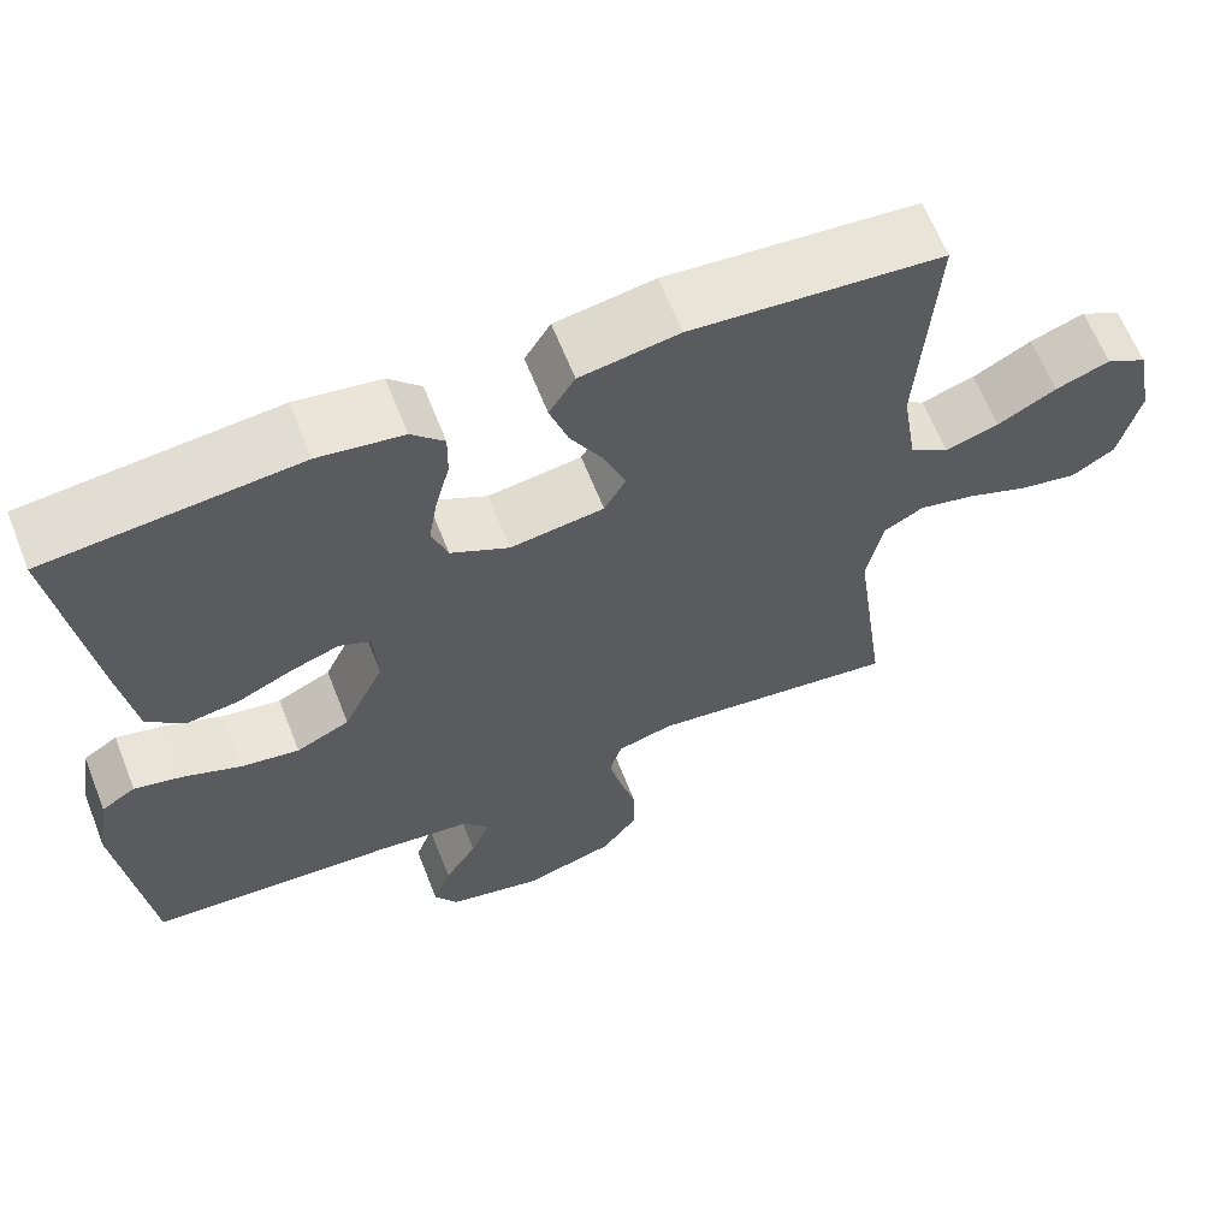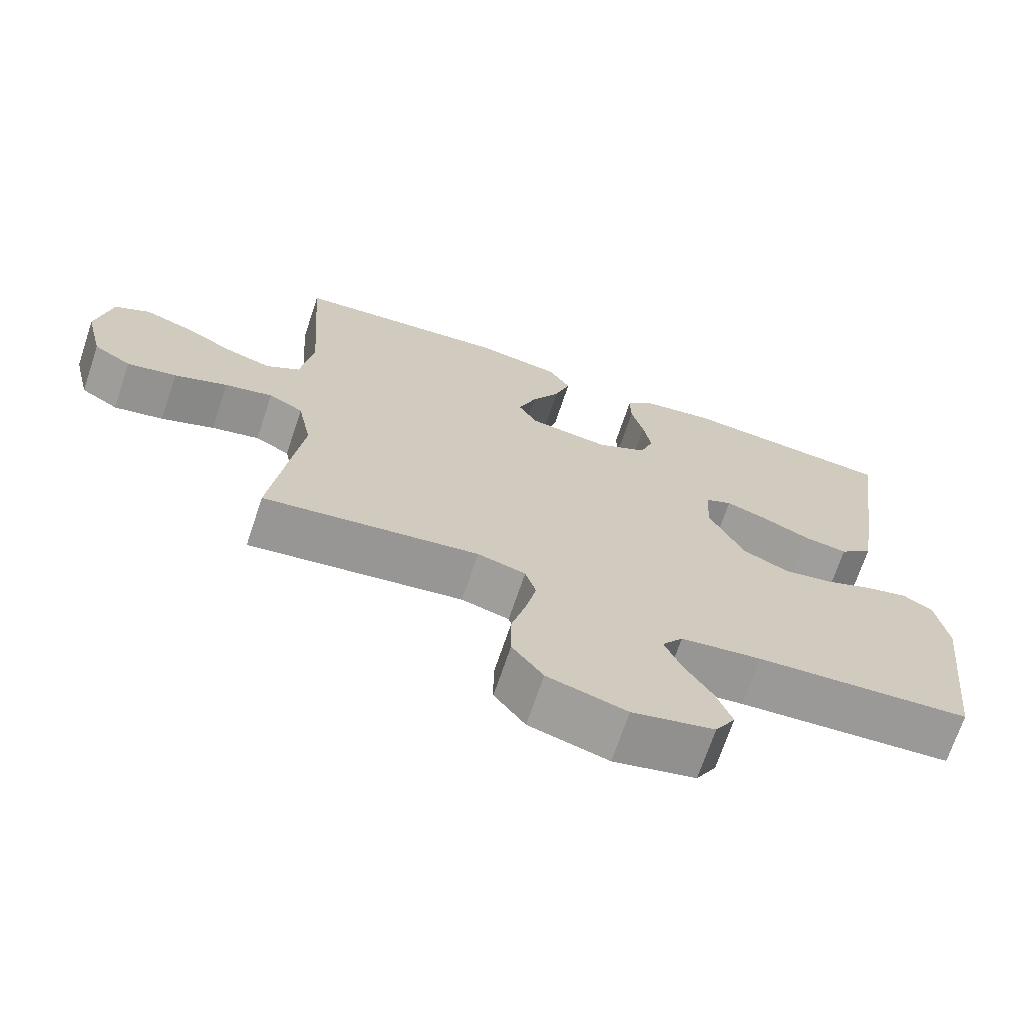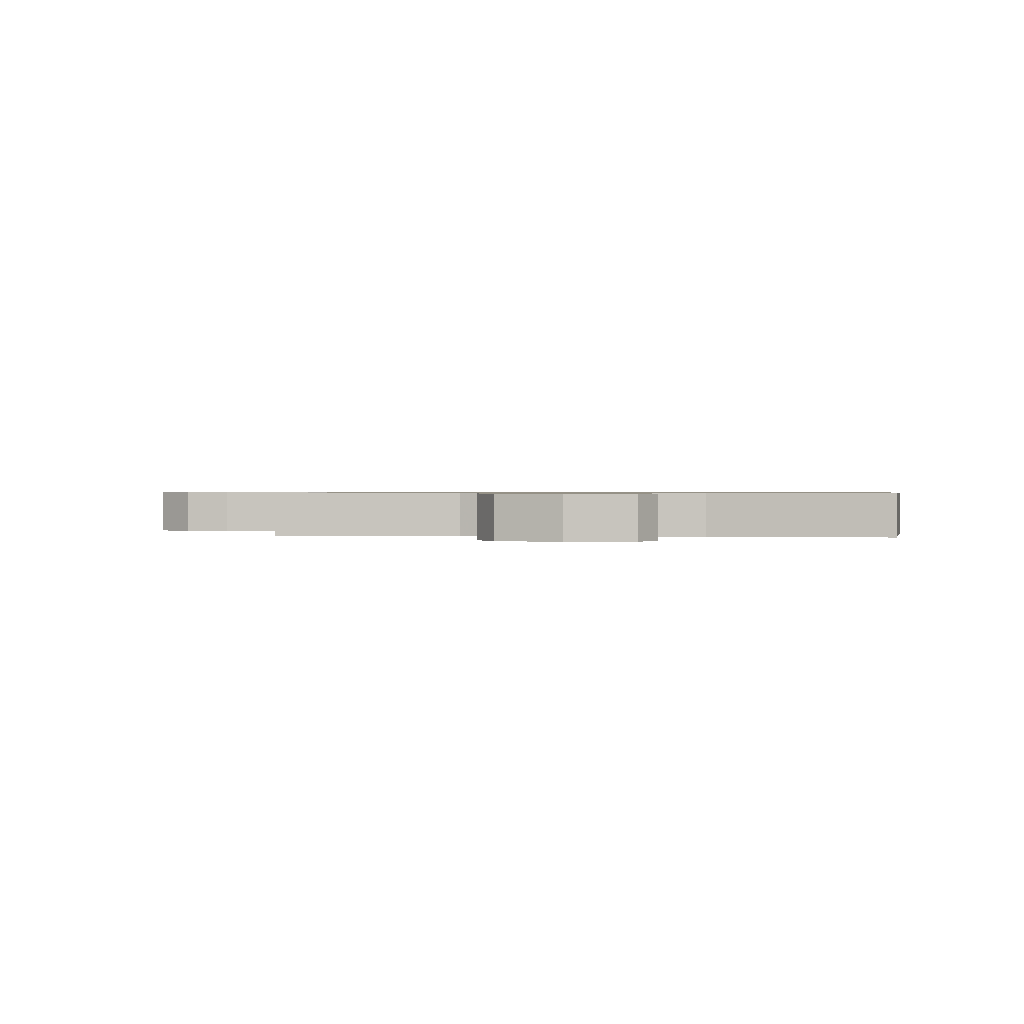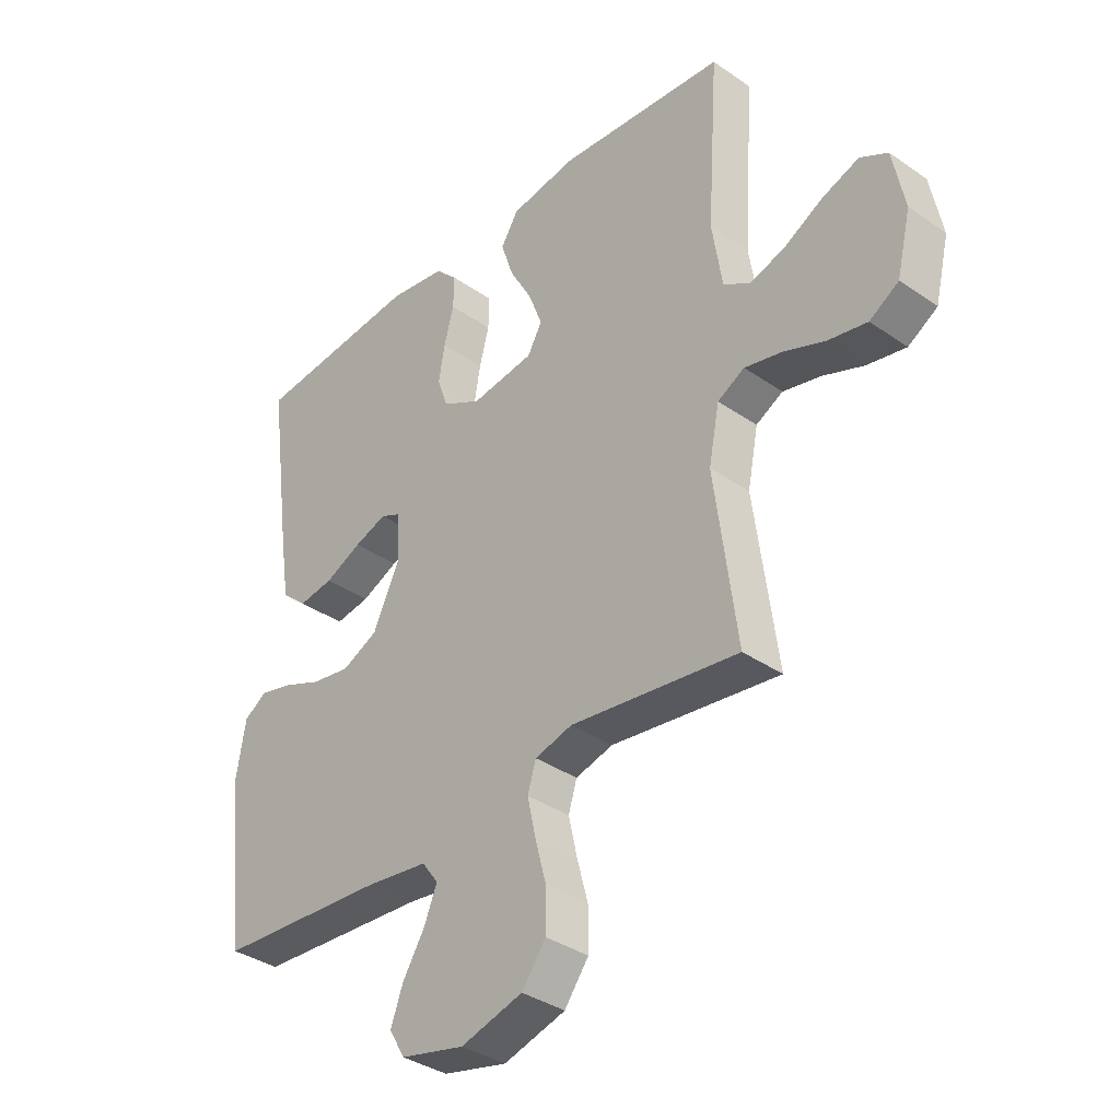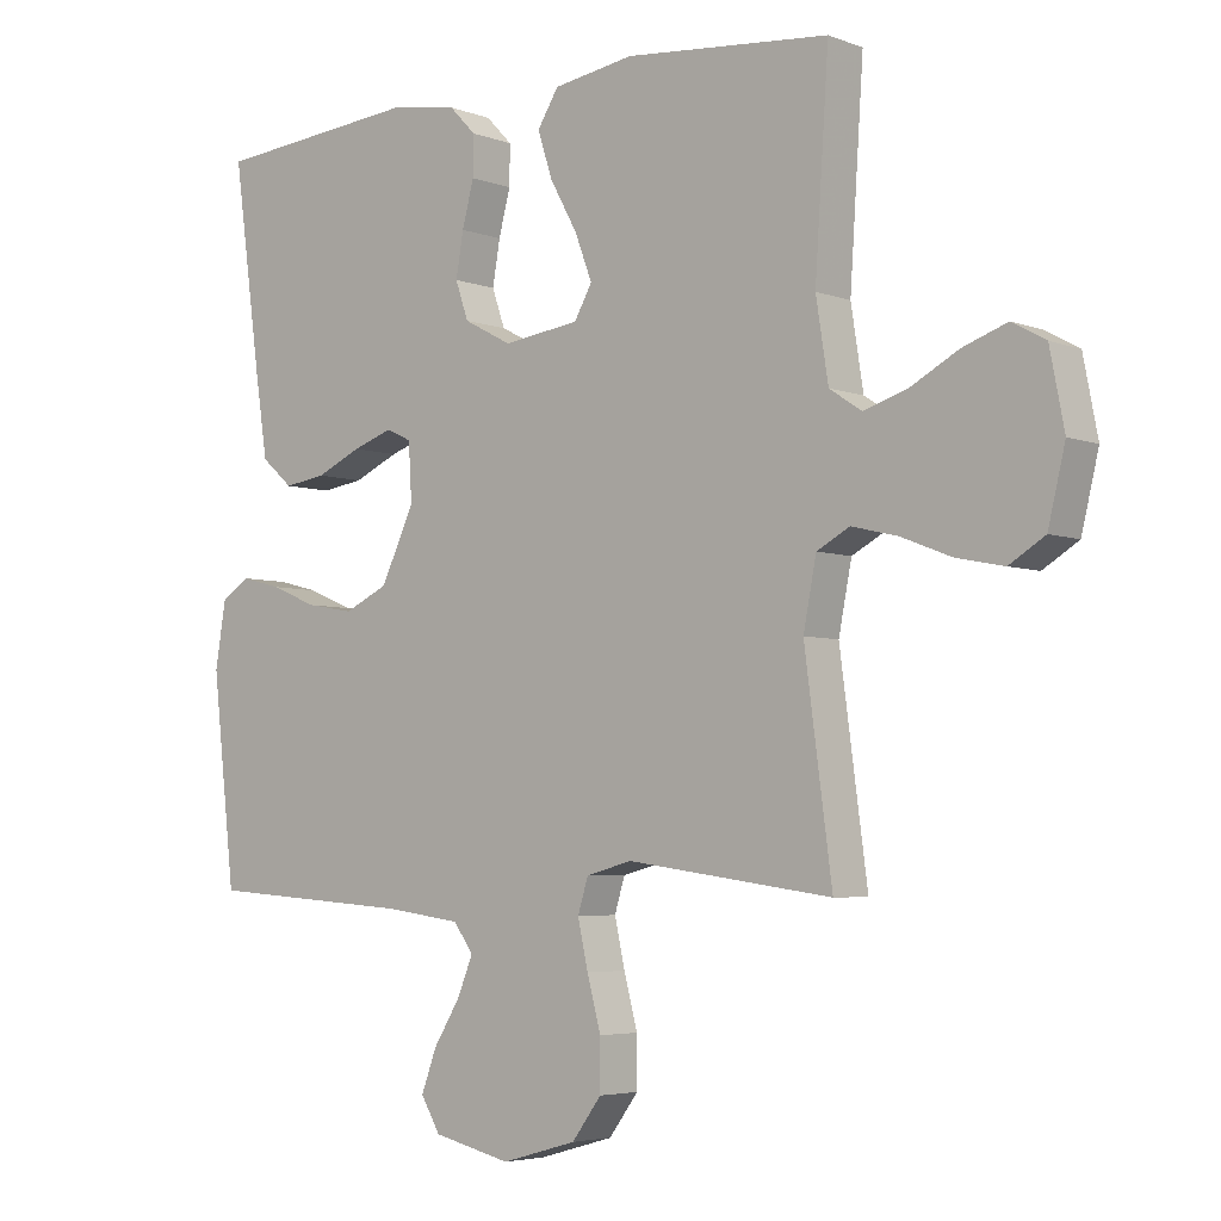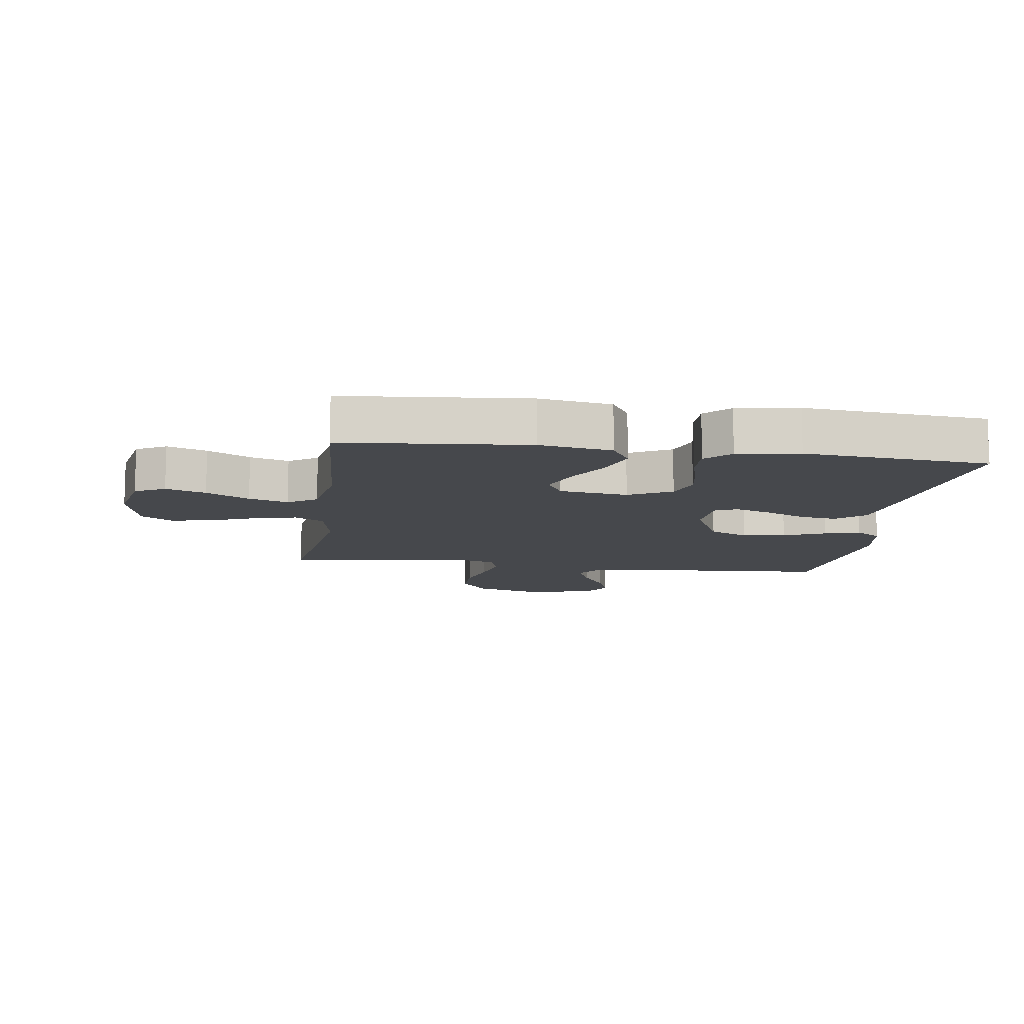
<metadata>
{"format":"obj","ext":"obj","renderer":"f3d","projection":"perspective","resolution":1024,"background":"white","views":[{"elev":63.9,"azim":158.4,"up":"+Z"},{"elev":-69.9,"azim":-18.5,"up":"+Z"},{"elev":0.7,"azim":-83.5,"up":"+Y"},{"elev":-36.3,"azim":-132.1,"up":"+Z"},{"elev":-4.6,"azim":-140.0,"up":"+Z"},{"elev":-11.2,"azim":-8.1,"up":"+Y"}]}
</metadata>
<code>
v 0.5 0.07 -0.5
v 0.2 0.07 -0.521
v 0.087 0.07 -0.536
v 0.058 0.07 -0.576
v 0.081 0.07 -0.632
v 0.12 0.07 -0.695
v 0.142 0.07 -0.755
v 0.114 0.07 -0.803
v 0 0.07 -0.83
v -0.11 0.07 -0.799
v -0.153 0.07 -0.741
v -0.153 0.07 -0.669
v -0.133 0.07 -0.594
v -0.118 0.07 -0.526
v -0.133 0.07 -0.477
v -0.2 0.07 -0.459
v -0.5 0.07 -0.5
v -0.46 0.07 -0.2
v -0.479 0.07 -0.103
v -0.527 0.07 -0.077
v -0.594 0.07 -0.093
v -0.668 0.07 -0.122
v -0.737 0.07 -0.136
v -0.789 0.07 -0.104
v -0.814 0.07 0
v -0.793 0.07 0.108
v -0.744 0.07 0.135
v -0.679 0.07 0.112
v -0.609 0.07 0.074
v -0.545 0.07 0.054
v -0.498 0.07 0.085
v -0.48 0.07 0.2
v -0.5 0.07 0.5
v -0.2 0.07 0.527
v -0.082 0.07 0.508
v -0.051 0.07 0.458
v -0.073 0.07 0.391
v -0.113 0.07 0.319
v -0.138 0.07 0.253
v -0.112 0.07 0.207
v 0 0.07 0.192
v 0.07 0.07 0.229
v 0.089 0.07 0.284
v 0.078 0.07 0.348
v 0.061 0.07 0.413
v 0.06 0.07 0.471
v 0.099 0.07 0.511
v 0.2 0.07 0.527
v 0.5 0.07 0.5
v 0.459 0.07 0.2
v 0.441 0.07 0.082
v 0.395 0.07 0.042
v 0.333 0.07 0.051
v 0.267 0.07 0.081
v 0.209 0.07 0.101
v 0.172 0.07 0.084
v 0.167 0.07 0
v 0.216 0.07 -0.103
v 0.28 0.07 -0.133
v 0.35 0.07 -0.121
v 0.418 0.07 -0.093
v 0.477 0.07 -0.078
v 0.518 0.07 -0.104
v 0.534 0.07 -0.2
v 0.5 0 -0.5
v 0.2 0 -0.521
v 0.087 0 -0.536
v 0.058 0 -0.576
v 0.081 0 -0.632
v 0.12 0 -0.695
v 0.142 0 -0.755
v 0.114 0 -0.803
v 0 0 -0.83
v -0.11 0 -0.799
v -0.153 0 -0.741
v -0.153 0 -0.669
v -0.133 0 -0.594
v -0.118 0 -0.526
v -0.133 0 -0.477
v -0.2 0 -0.459
v -0.5 0 -0.5
v -0.46 0 -0.2
v -0.479 0 -0.103
v -0.527 0 -0.077
v -0.594 0 -0.093
v -0.668 0 -0.122
v -0.737 0 -0.136
v -0.789 0 -0.104
v -0.814 0 0
v -0.793 0 0.108
v -0.744 0 0.135
v -0.679 0 0.112
v -0.609 0 0.074
v -0.545 0 0.054
v -0.498 0 0.085
v -0.48 0 0.2
v -0.5 0 0.5
v -0.2 0 0.527
v -0.082 0 0.508
v -0.051 0 0.458
v -0.073 0 0.391
v -0.113 0 0.319
v -0.138 0 0.253
v -0.112 0 0.207
v 0 0 0.192
v 0.07 0 0.229
v 0.089 0 0.284
v 0.078 0 0.348
v 0.061 0 0.413
v 0.06 0 0.471
v 0.099 0 0.511
v 0.2 0 0.527
v 0.5 0 0.5
v 0.459 0 0.2
v 0.441 0 0.082
v 0.395 0 0.042
v 0.333 0 0.051
v 0.267 0 0.081
v 0.209 0 0.101
v 0.172 0 0.084
v 0.167 0 0
v 0.216 0 -0.103
v 0.28 0 -0.133
v 0.35 0 -0.121
v 0.418 0 -0.093
v 0.477 0 -0.078
v 0.518 0 -0.104
v 0.534 0 -0.2
f 64 1 2
f 63 64 2
f 62 63 2
f 61 62 2
f 60 61 2
f 59 60 2 3
f 58 59 3 4
f 57 58 4
f 56 57 4
f 52 53 54
f 51 52 54
f 50 51 54
f 49 50 54
f 48 49 54
f 47 48 54
f 46 47 54
f 45 46 54
f 44 45 54
f 43 44 54 55
f 42 43 55 56
f 36 37 38
f 35 36 38
f 34 35 38
f 33 34 38
f 32 33 38
f 31 32 38 39
f 30 31 39 40
f 27 28 29
f 26 27 29
f 25 26 29
f 24 25 29
f 23 24 29
f 22 23 29
f 21 22 29
f 20 21 29 30
f 30 40 41
f 20 30 41
f 19 20 41
f 16 17 18
f 41 42 56
f 19 41 56
f 18 19 56
f 16 18 56
f 15 16 56
f 11 12 13
f 10 11 13
f 9 10 13
f 8 9 13
f 7 8 13
f 6 7 13
f 5 6 13
f 14 15 56 4
f 4 5 13 14
f 66 65 128
f 66 128 127
f 66 127 126
f 66 126 125
f 66 125 124
f 67 66 124 123
f 68 67 123 122
f 68 122 121
f 68 121 120
f 118 117 116
f 118 116 115
f 118 115 114
f 118 114 113
f 118 113 112
f 118 112 111
f 118 111 110
f 118 110 109
f 118 109 108
f 119 118 108 107
f 120 119 107 106
f 102 101 100
f 102 100 99
f 102 99 98
f 102 98 97
f 102 97 96
f 103 102 96 95
f 104 103 95 94
f 93 92 91
f 93 91 90
f 93 90 89
f 93 89 88
f 93 88 87
f 93 87 86
f 93 86 85
f 94 93 85 84
f 105 104 94
f 105 94 84
f 105 84 83
f 82 81 80
f 120 106 105
f 120 105 83
f 120 83 82
f 120 82 80
f 120 80 79
f 77 76 75
f 77 75 74
f 77 74 73
f 77 73 72
f 77 72 71
f 77 71 70
f 77 70 69
f 68 120 79 78
f 78 77 69 68
f 1 65 66 2
f 2 66 67 3
f 3 67 68 4
f 4 68 69 5
f 5 69 70 6
f 6 70 71 7
f 7 71 72 8
f 8 72 73 9
f 9 73 74 10
f 10 74 75 11
f 11 75 76 12
f 12 76 77 13
f 13 77 78 14
f 14 78 79 15
f 15 79 80 16
f 16 80 81 17
f 17 81 82 18
f 18 82 83 19
f 19 83 84 20
f 20 84 85 21
f 21 85 86 22
f 22 86 87 23
f 23 87 88 24
f 24 88 89 25
f 25 89 90 26
f 26 90 91 27
f 27 91 92 28
f 28 92 93 29
f 29 93 94 30
f 30 94 95 31
f 31 95 96 32
f 32 96 97 33
f 33 97 98 34
f 34 98 99 35
f 35 99 100 36
f 36 100 101 37
f 37 101 102 38
f 38 102 103 39
f 39 103 104 40
f 40 104 105 41
f 41 105 106 42
f 42 106 107 43
f 43 107 108 44
f 44 108 109 45
f 45 109 110 46
f 46 110 111 47
f 47 111 112 48
f 48 112 113 49
f 49 113 114 50
f 50 114 115 51
f 51 115 116 52
f 52 116 117 53
f 53 117 118 54
f 54 118 119 55
f 55 119 120 56
f 56 120 121 57
f 57 121 122 58
f 58 122 123 59
f 59 123 124 60
f 60 124 125 61
f 61 125 126 62
f 62 126 127 63
f 63 127 128 64
f 64 128 65 1

</code>
